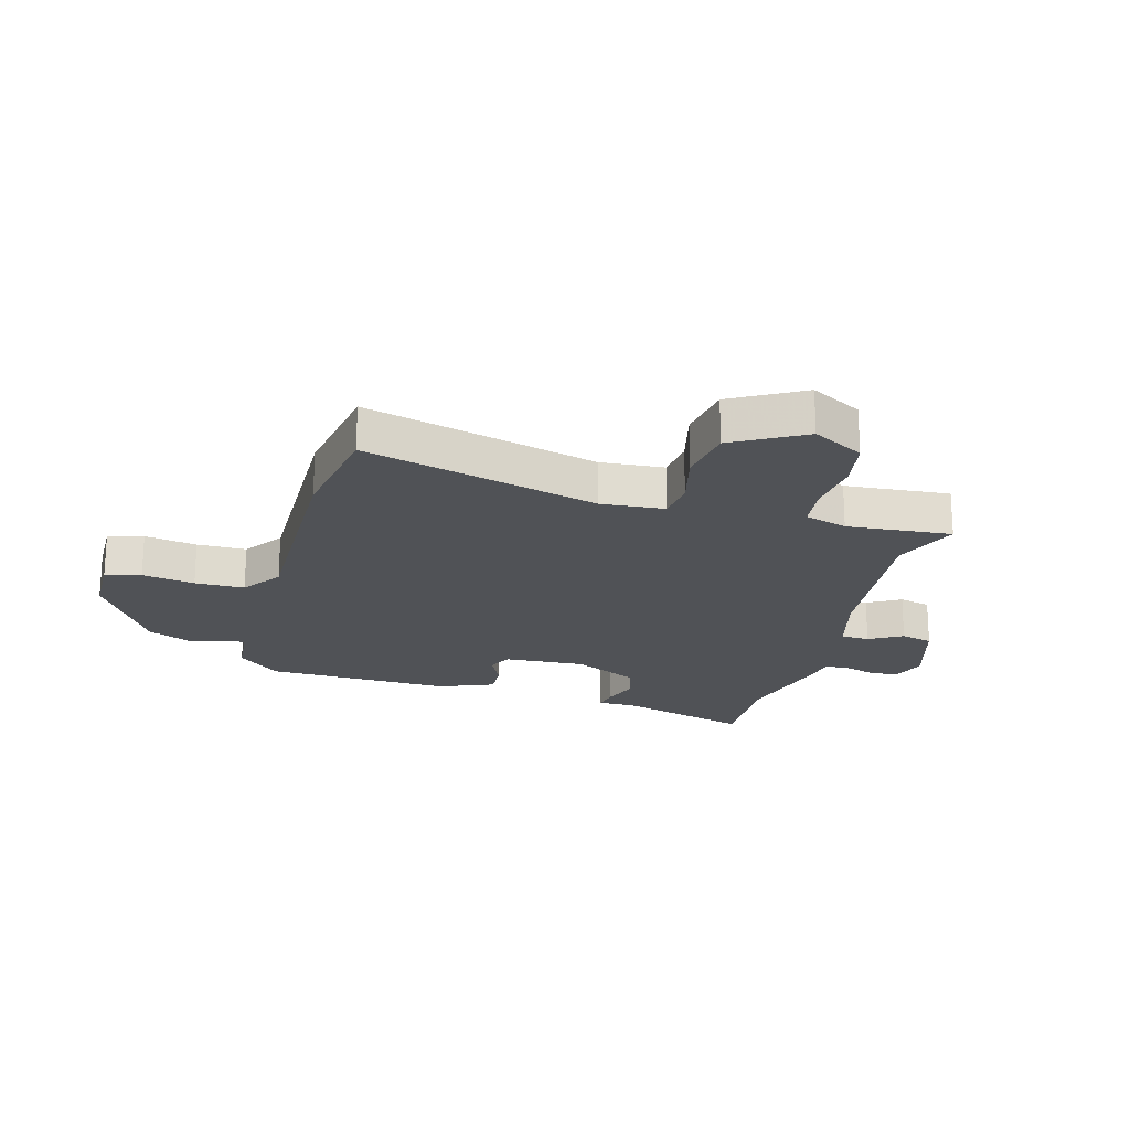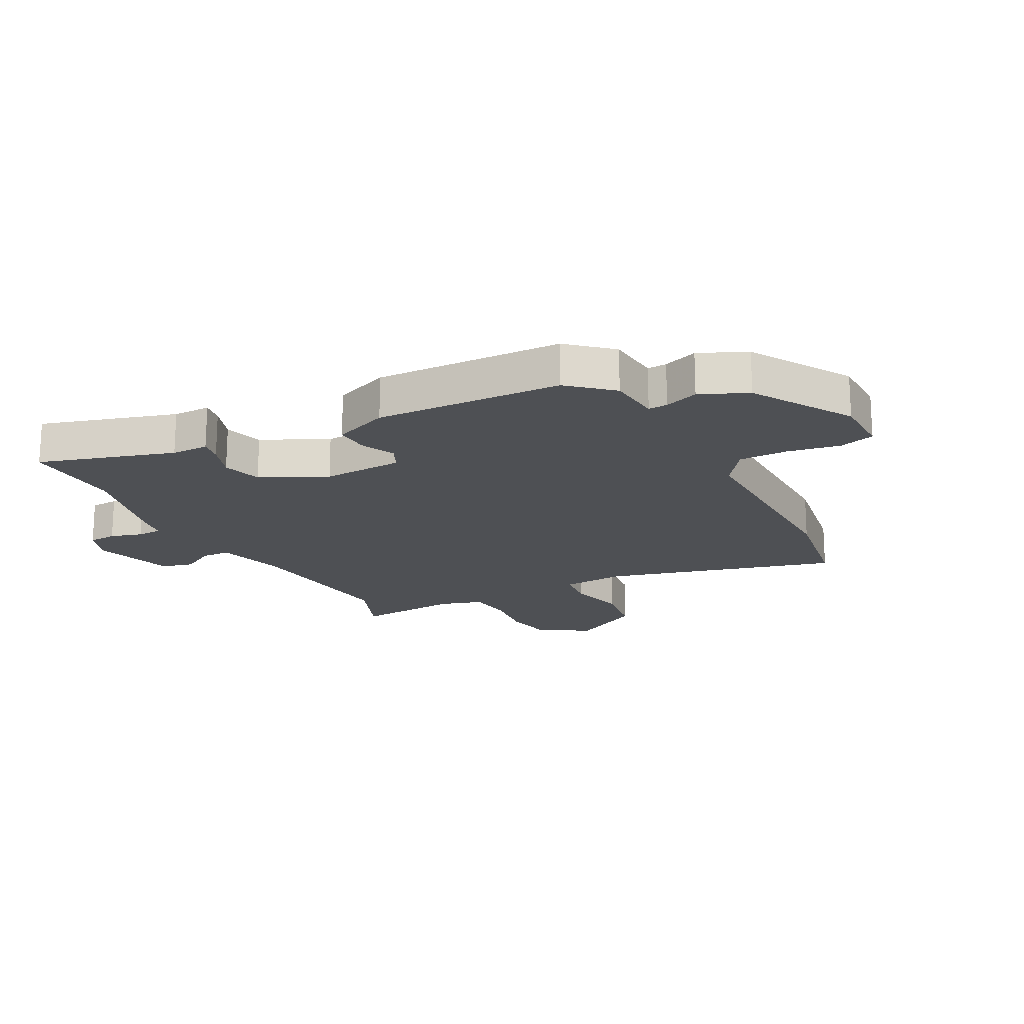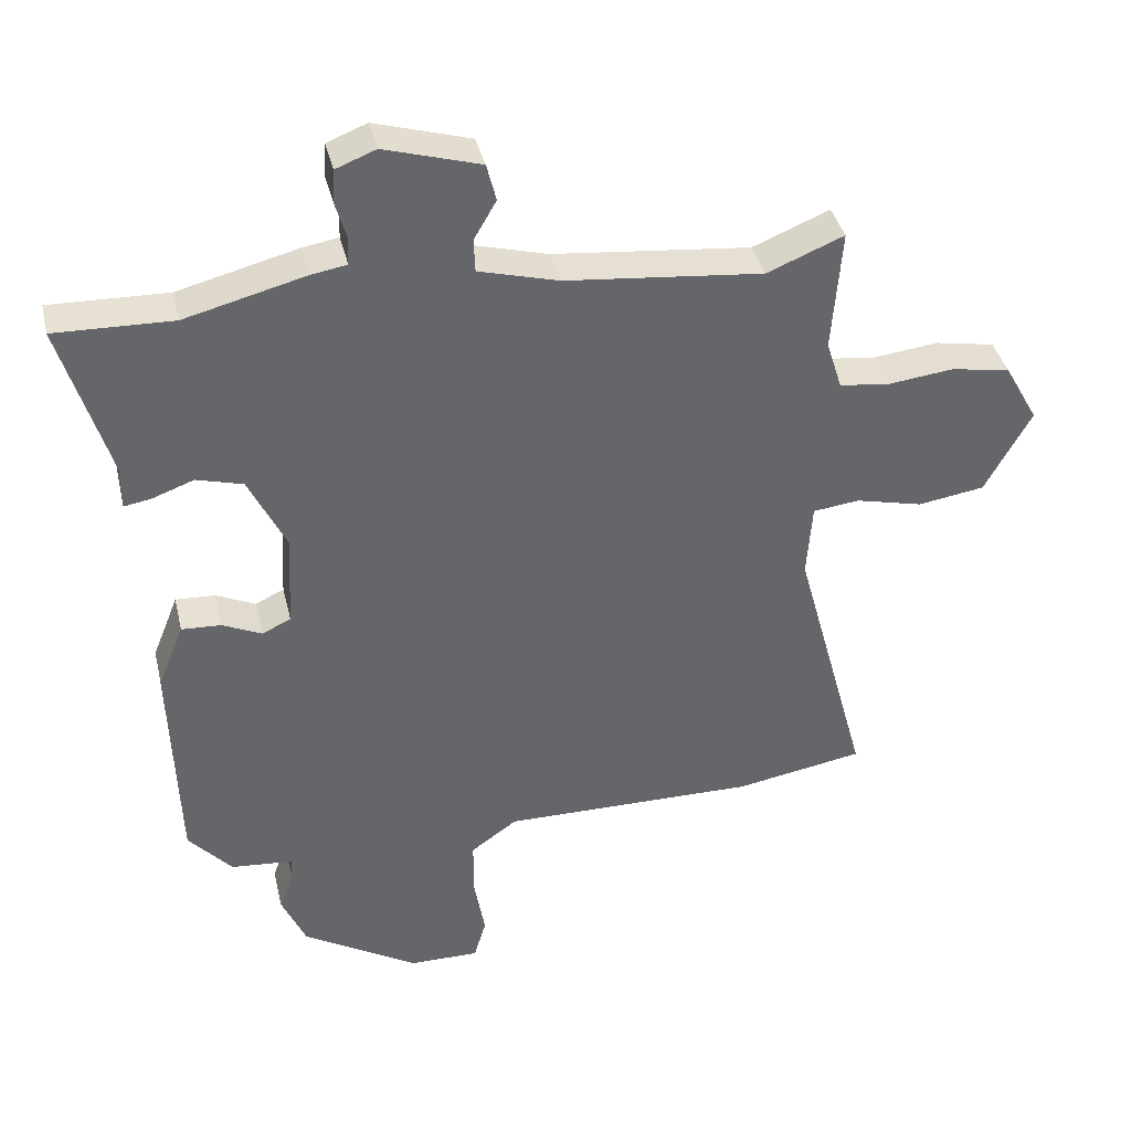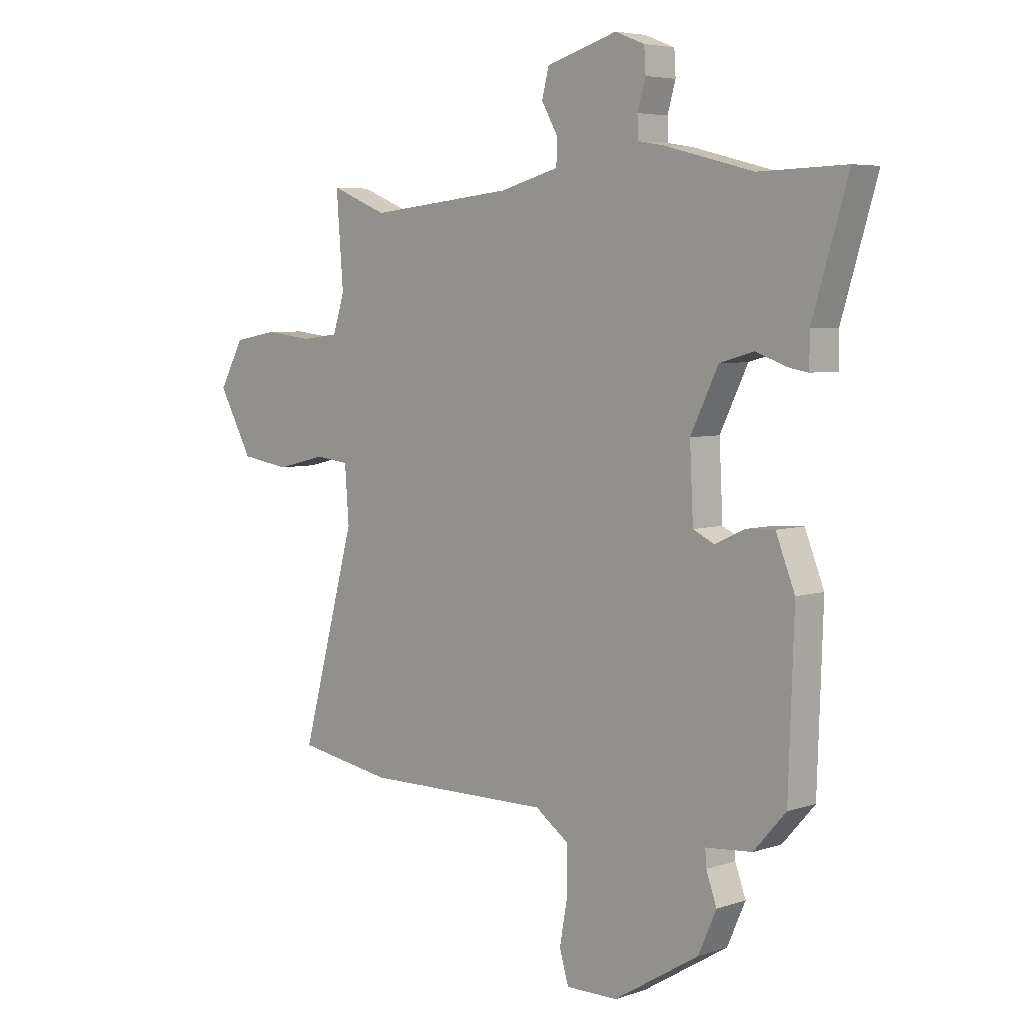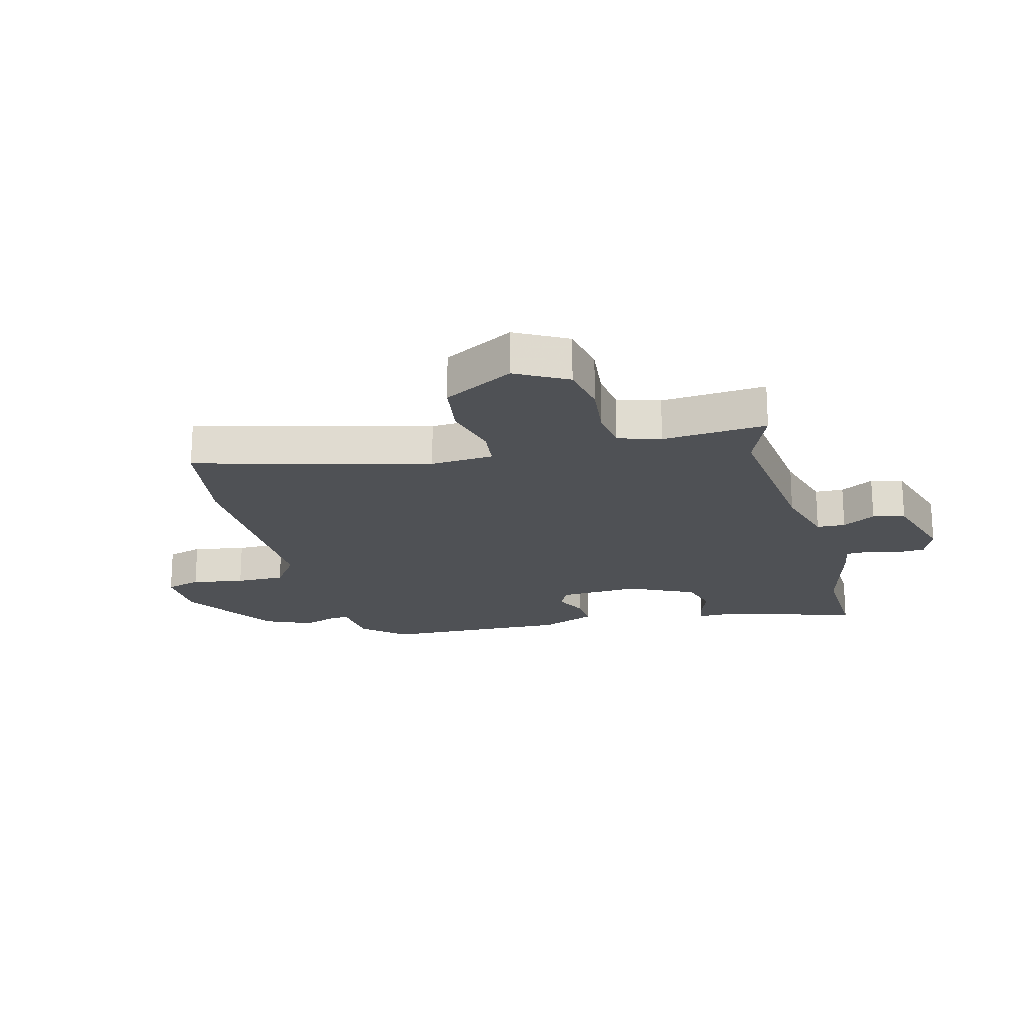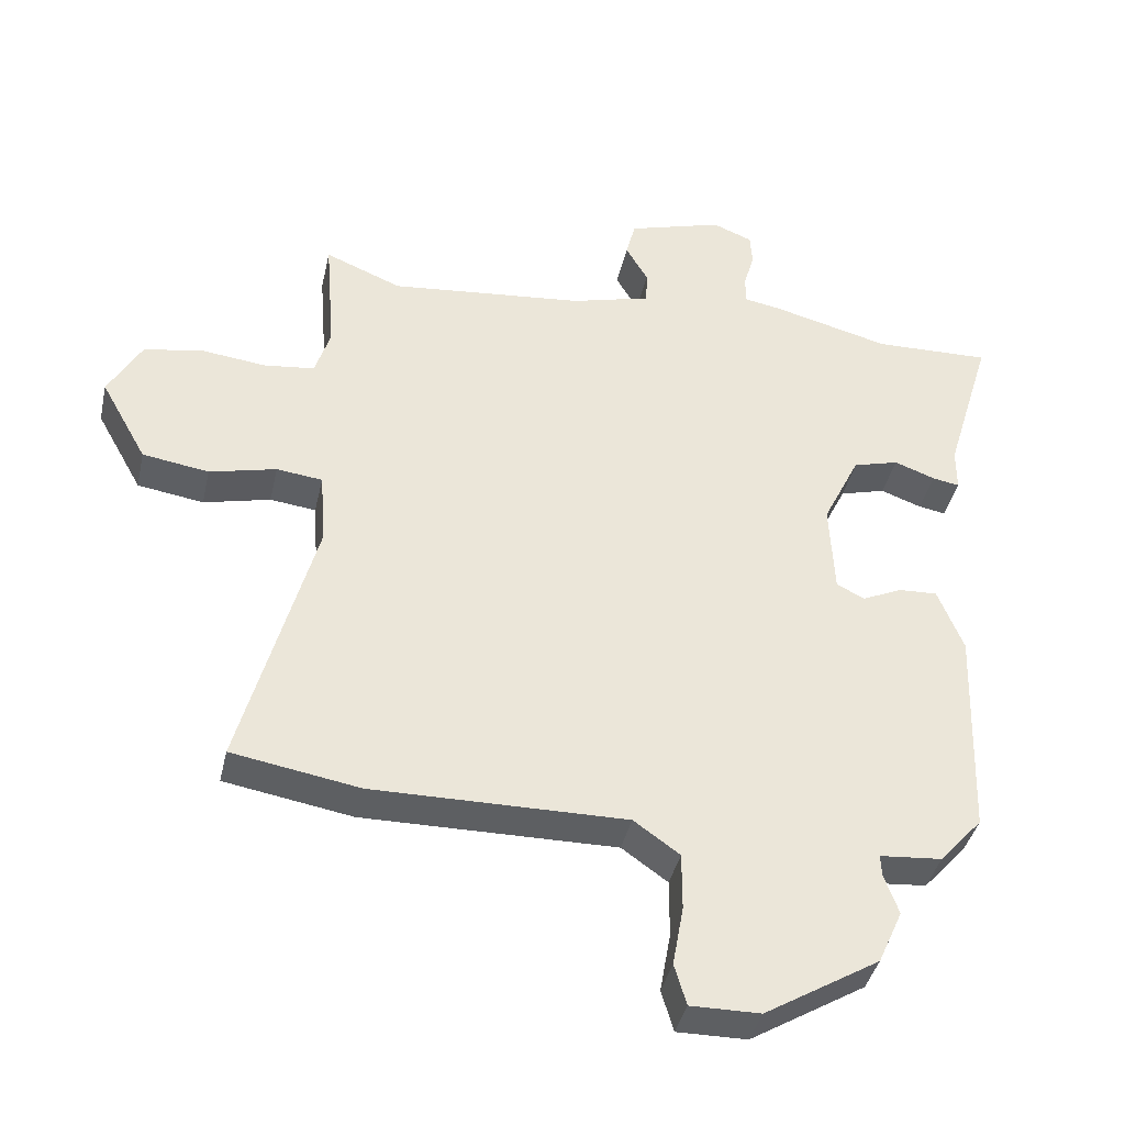
<metadata>
{"format":"obj","ext":"obj","renderer":"f3d","projection":"perspective","resolution":1024,"background":"white","views":[{"elev":-20.6,"azim":-105.2,"up":"+Y"},{"elev":-18.6,"azim":117.8,"up":"+Y"},{"elev":38.5,"azim":166.9,"up":"+Z"},{"elev":5.3,"azim":44.4,"up":"+Z"},{"elev":-19.9,"azim":-75.1,"up":"+Y"},{"elev":-39.8,"azim":-12.5,"up":"+Z"}]}
</metadata>
<code>
v -0.398 0.07 -0.517
v -0.587 0.07 -0.485
v -0.478 0.07 -0.084
v -0.486 0.07 0.025
v -0.554 0.07 0.033
v -0.653 0.07 0.009
v -0.751 0.07 0.024
v -0.819 0.07 0.146
v -0.77 0.07 0.234
v -0.683 0.07 0.25
v -0.587 0.07 0.239
v -0.512 0.07 0.248
v -0.489 0.07 0.321
v -0.503 0.07 0.501
v -0.39 0.07 0.455
v -0.1 0.07 0.485
v 0.018 0.07 0.517
v 0.02 0.07 0.566
v -0.013 0.07 0.623
v 0.001 0.07 0.678
v 0.142 0.07 0.72
v 0.201 0.07 0.697
v 0.204 0.07 0.649
v 0.188 0.07 0.594
v 0.189 0.07 0.552
v 0.242 0.07 0.543
v 0.418 0.07 0.498
v 0.591 0.07 0.503
v 0.521 0.07 0.271
v 0.521 0.07 0.207
v 0.481 0.07 0.214
v 0.42 0.07 0.236
v 0.352 0.07 0.217
v 0.297 0.07 0.104
v 0.304 0.07 -0.035
v 0.346 0.07 -0.055
v 0.404 0.07 -0.028
v 0.462 0.07 -0.025
v 0.5 0.07 -0.12
v 0.489 0.07 -0.441
v 0.425 0.07 -0.513
v 0.333 0.07 -0.521
v 0.335 0.07 -0.554
v 0.356 0.07 -0.612
v 0.32 0.07 -0.693
v 0.15 0.07 -0.796
v 0.047 0.07 -0.797
v 0.029 0.07 -0.736
v 0.045 0.07 -0.646
v 0.045 0.07 -0.561
v -0.023 0.07 -0.513
v -0.398 0 -0.517
v -0.587 0 -0.485
v -0.478 0 -0.084
v -0.486 0 0.025
v -0.554 0 0.033
v -0.653 0 0.009
v -0.751 0 0.024
v -0.819 0 0.146
v -0.77 0 0.234
v -0.683 0 0.25
v -0.587 0 0.239
v -0.512 0 0.248
v -0.489 0 0.321
v -0.503 0 0.501
v -0.39 0 0.455
v -0.1 0 0.485
v 0.018 0 0.517
v 0.02 0 0.566
v -0.013 0 0.623
v 0.001 0 0.678
v 0.142 0 0.72
v 0.201 0 0.697
v 0.204 0 0.649
v 0.188 0 0.594
v 0.189 0 0.552
v 0.242 0 0.543
v 0.418 0 0.498
v 0.591 0 0.503
v 0.521 0 0.271
v 0.521 0 0.207
v 0.481 0 0.214
v 0.42 0 0.236
v 0.352 0 0.217
v 0.297 0 0.104
v 0.304 0 -0.035
v 0.346 0 -0.055
v 0.404 0 -0.028
v 0.462 0 -0.025
v 0.5 0 -0.12
v 0.489 0 -0.441
v 0.425 0 -0.513
v 0.333 0 -0.521
v 0.335 0 -0.554
v 0.356 0 -0.612
v 0.32 0 -0.693
v 0.15 0 -0.796
v 0.047 0 -0.797
v 0.029 0 -0.736
v 0.045 0 -0.646
v 0.045 0 -0.561
v -0.023 0 -0.513
f 47 48 49
f 46 47 49
f 45 46 49
f 44 45 49
f 43 44 49
f 42 43 49 50
f 40 41 42
f 39 40 42
f 38 39 42
f 37 38 42
f 36 37 42
f 42 50 51
f 36 42 51
f 35 36 51
f 29 30 31 32
f 29 32 33
f 28 29 33
f 27 28 33
f 27 33 34
f 26 27 34
f 25 26 34
f 22 23 24
f 21 22 24
f 20 21 24
f 19 20 24
f 18 19 24
f 17 18 24 25
f 1 2 3
f 51 1 3
f 35 51 3
f 34 35 3
f 25 34 3
f 17 25 3
f 16 17 3
f 9 10 11
f 8 9 11
f 7 8 11
f 6 7 11
f 5 6 11
f 4 5 11 12
f 15 16 3 4
f 13 14 15
f 4 12 13 15
f 100 99 98
f 100 98 97
f 100 97 96
f 100 96 95
f 100 95 94
f 101 100 94 93
f 93 92 91
f 93 91 90
f 93 90 89
f 93 89 88
f 93 88 87
f 102 101 93
f 102 93 87
f 102 87 86
f 83 82 81 80
f 84 83 80
f 84 80 79
f 84 79 78
f 85 84 78
f 85 78 77
f 85 77 76
f 75 74 73
f 75 73 72
f 75 72 71
f 75 71 70
f 75 70 69
f 76 75 69 68
f 54 53 52
f 54 52 102
f 54 102 86
f 54 86 85
f 54 85 76
f 54 76 68
f 54 68 67
f 62 61 60
f 62 60 59
f 62 59 58
f 62 58 57
f 62 57 56
f 63 62 56 55
f 55 54 67 66
f 66 65 64
f 66 64 63 55
f 1 52 53 2
f 2 53 54 3
f 3 54 55 4
f 4 55 56 5
f 5 56 57 6
f 6 57 58 7
f 7 58 59 8
f 8 59 60 9
f 9 60 61 10
f 10 61 62 11
f 11 62 63 12
f 12 63 64 13
f 13 64 65 14
f 14 65 66 15
f 15 66 67 16
f 16 67 68 17
f 17 68 69 18
f 18 69 70 19
f 19 70 71 20
f 20 71 72 21
f 21 72 73 22
f 22 73 74 23
f 23 74 75 24
f 24 75 76 25
f 25 76 77 26
f 26 77 78 27
f 27 78 79 28
f 28 79 80 29
f 29 80 81 30
f 30 81 82 31
f 31 82 83 32
f 32 83 84 33
f 33 84 85 34
f 34 85 86 35
f 35 86 87 36
f 36 87 88 37
f 37 88 89 38
f 38 89 90 39
f 39 90 91 40
f 40 91 92 41
f 41 92 93 42
f 42 93 94 43
f 43 94 95 44
f 44 95 96 45
f 45 96 97 46
f 46 97 98 47
f 47 98 99 48
f 48 99 100 49
f 49 100 101 50
f 50 101 102 51
f 51 102 52 1

</code>
